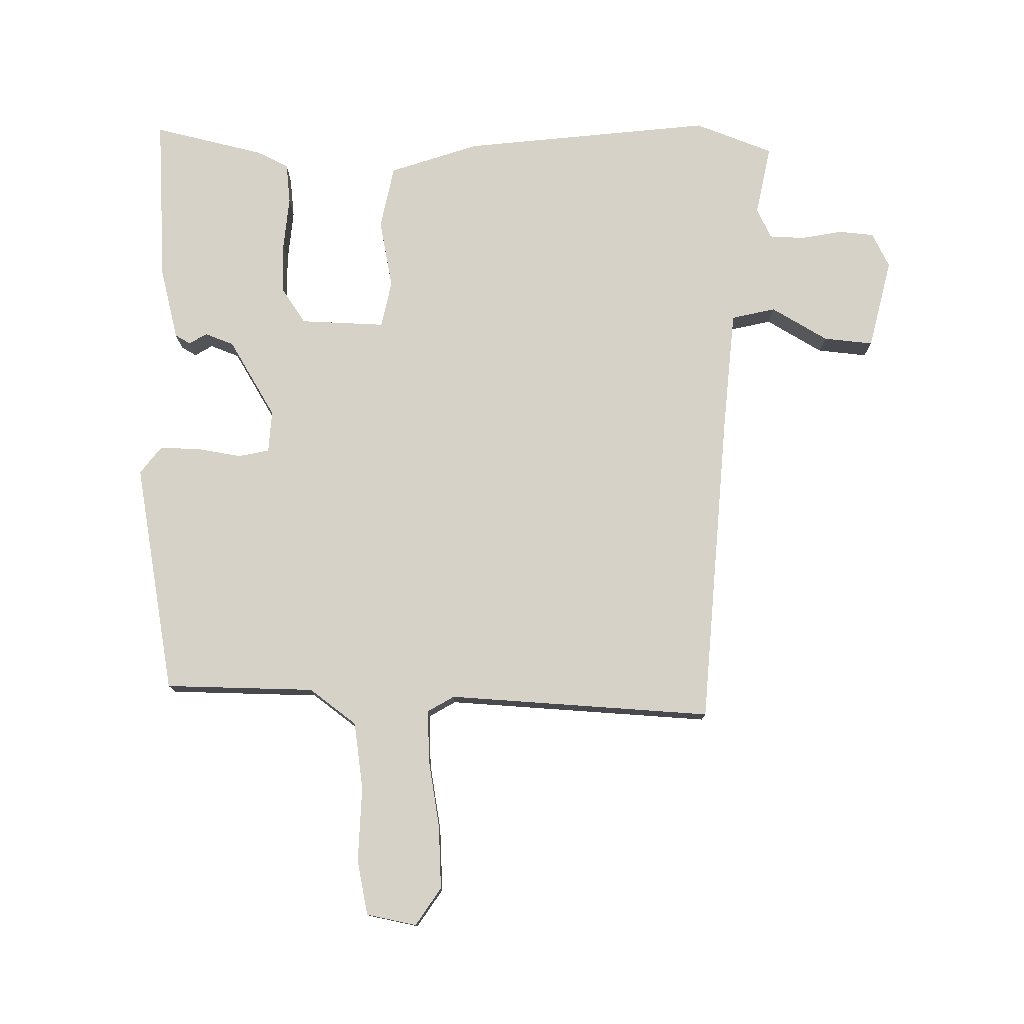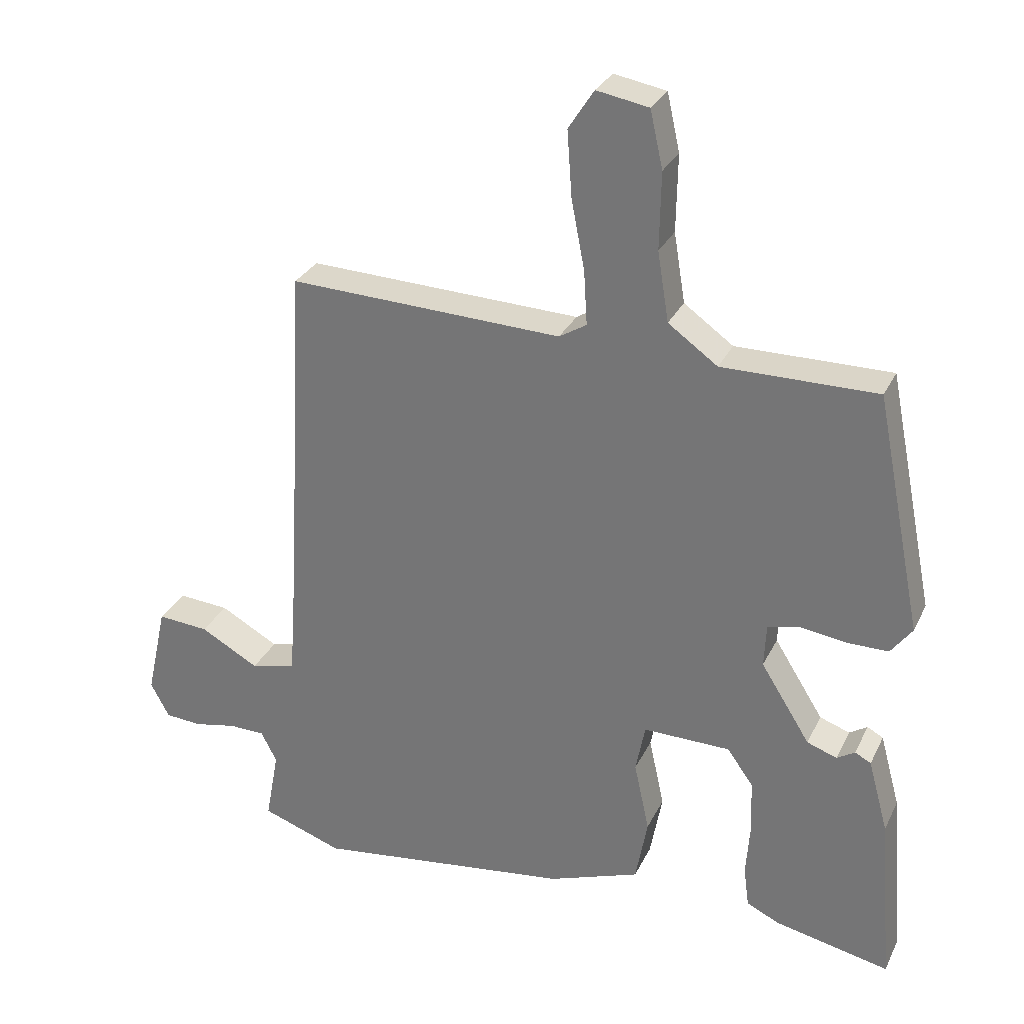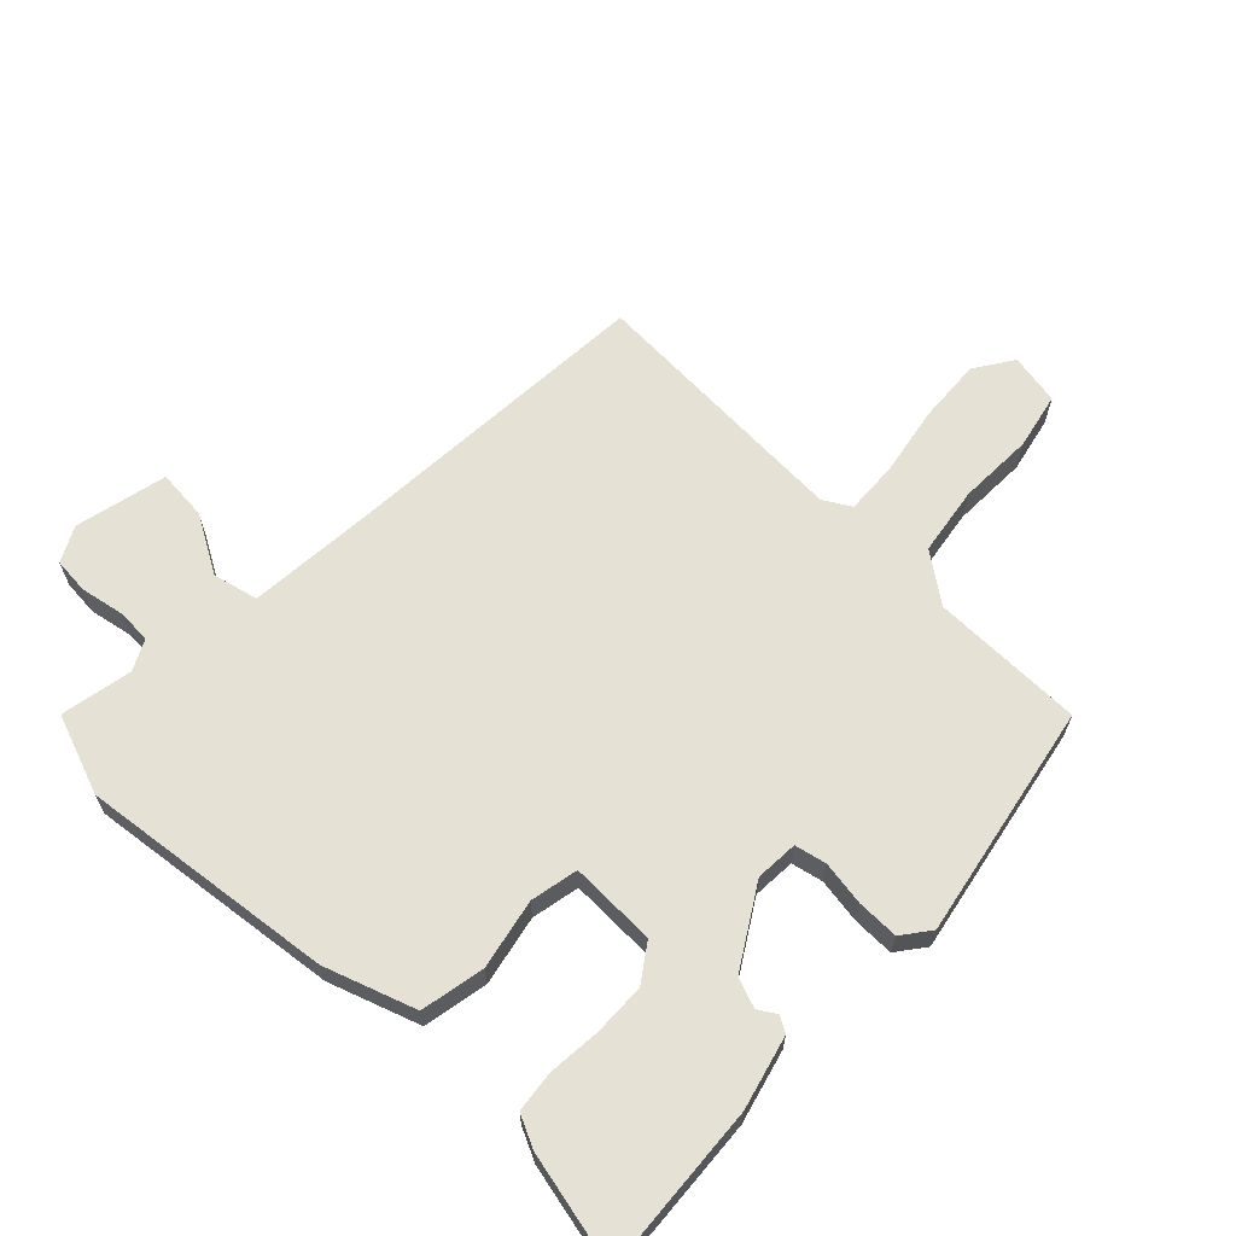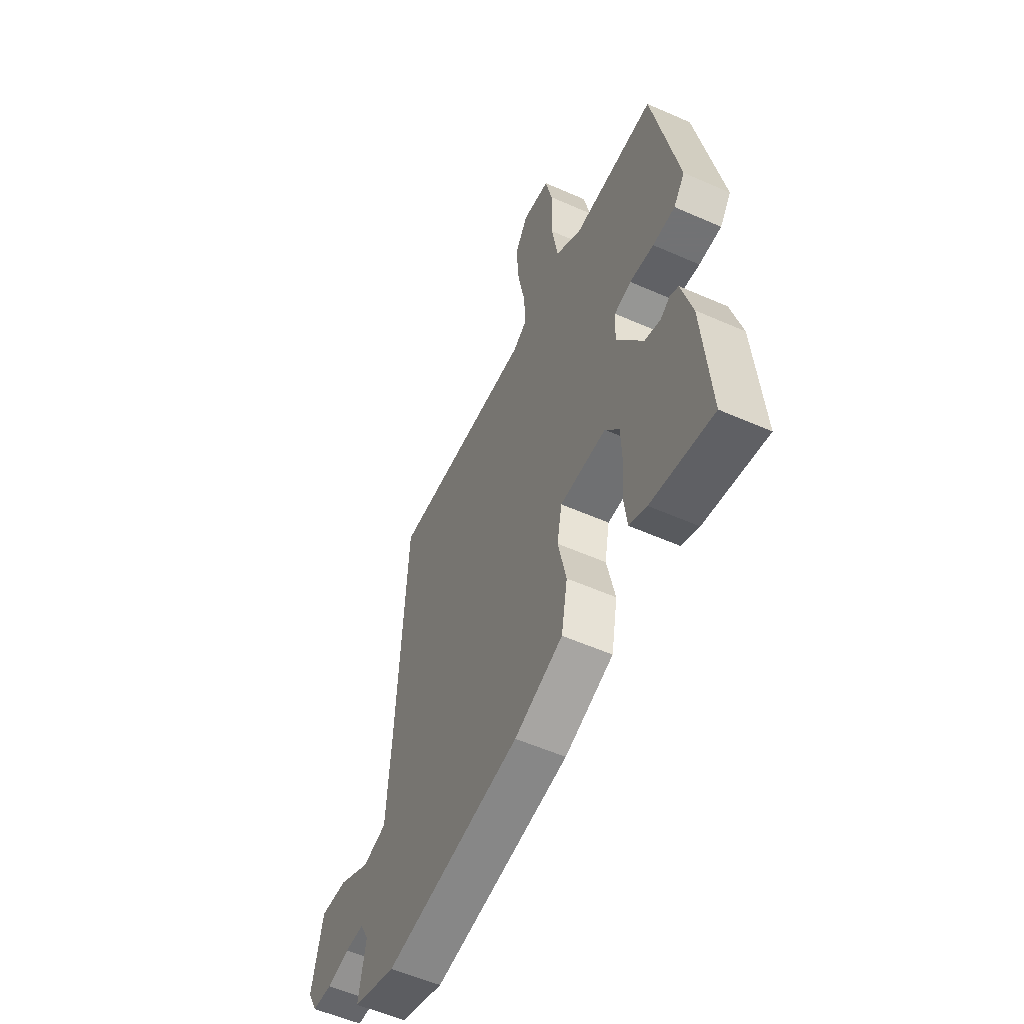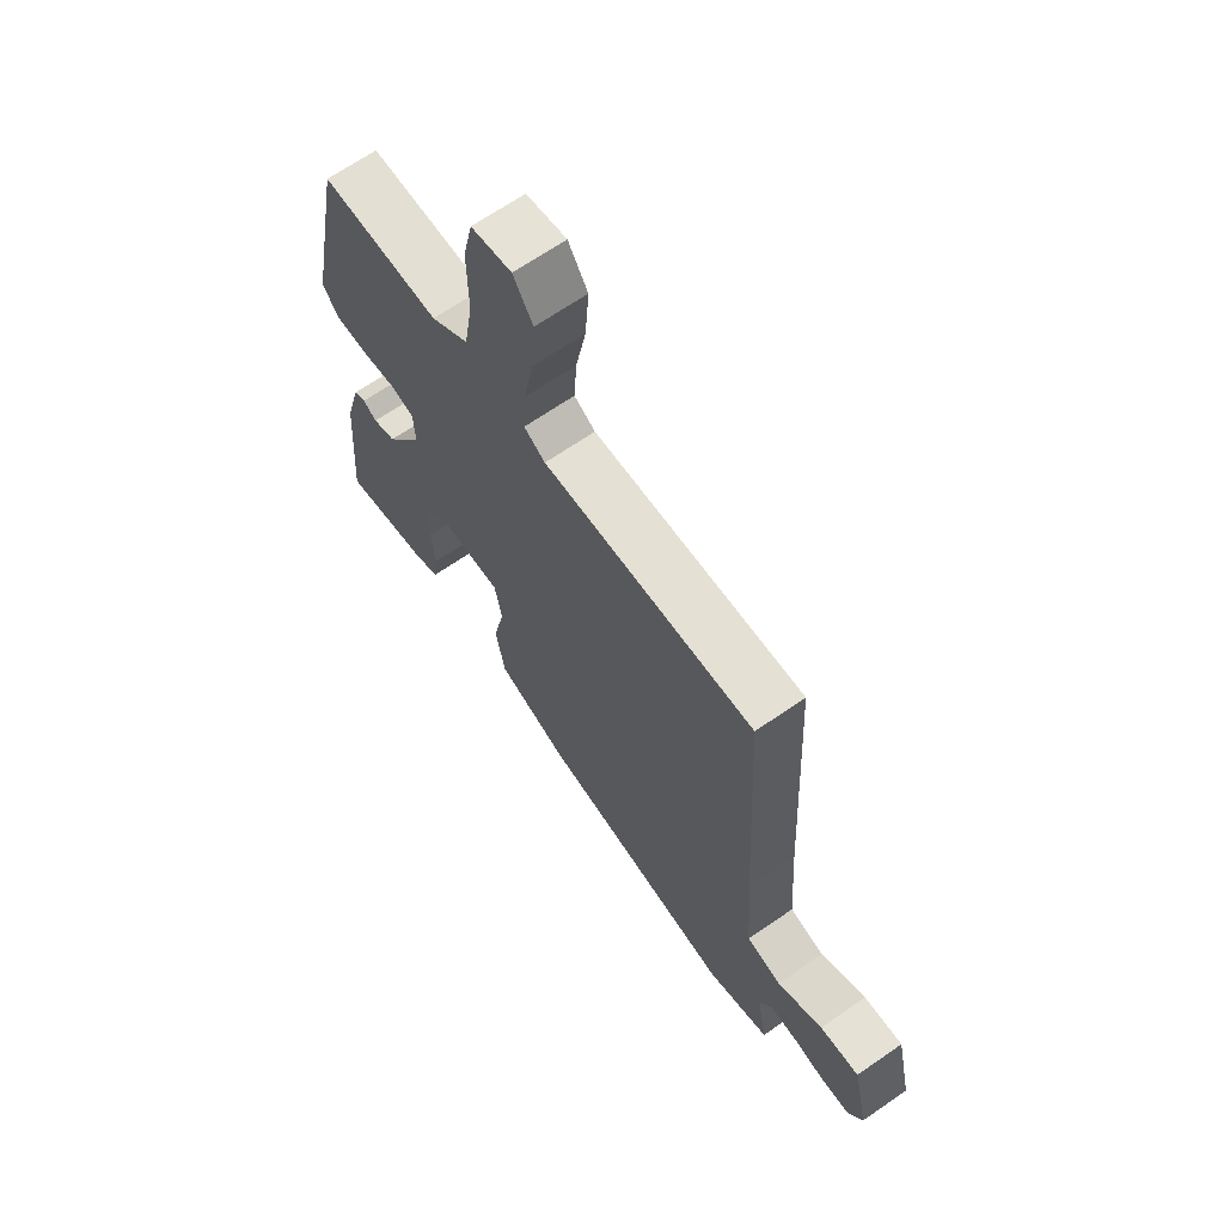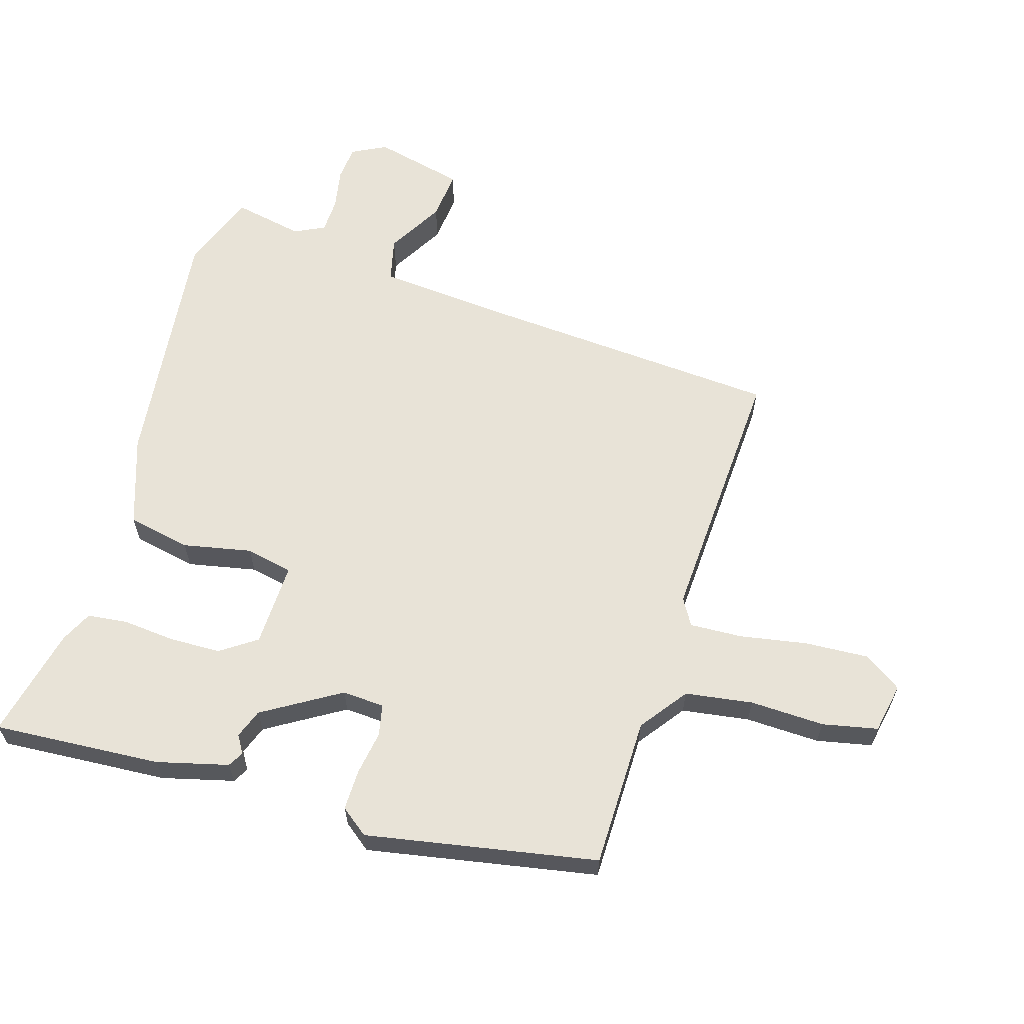
<metadata>
{"format":"obj","ext":"obj","renderer":"f3d","projection":"perspective","resolution":1024,"background":"white","views":[{"elev":77.7,"azim":1.8,"up":"+Y"},{"elev":29.5,"azim":-158.0,"up":"+Z"},{"elev":64.7,"azim":-135.4,"up":"+Y"},{"elev":-55.6,"azim":-114.9,"up":"+Z"},{"elev":66.7,"azim":55.2,"up":"+Z"},{"elev":62.2,"azim":-72.3,"up":"+Y"}]}
</metadata>
<code>
v 0.453 0.07 0.495
v 0.479 0.07 0.008
v 0.492 0.07 -0.18
v 0.56 0.07 -0.197
v 0.648 0.07 -0.148
v 0.725 0.07 -0.142
v 0.756 0.07 -0.282
v 0.728 0.07 -0.335
v 0.673 0.07 -0.339
v 0.609 0.07 -0.326
v 0.555 0.07 -0.327
v 0.531 0.07 -0.373
v 0.551 0.07 -0.482
v 0.429 0.07 -0.525
v 0.043 0.07 -0.475
v -0.094 0.07 -0.426
v -0.112 0.07 -0.328
v -0.089 0.07 -0.222
v -0.103 0.07 -0.149
v -0.234 0.07 -0.151
v -0.273 0.07 -0.206
v -0.276 0.07 -0.285
v -0.27 0.07 -0.366
v -0.278 0.07 -0.428
v -0.327 0.07 -0.451
v -0.5 0.07 -0.488
v -0.479 0.07 -0.229
v -0.449 0.07 -0.119
v -0.425 0.07 -0.106
v -0.398 0.07 -0.123
v -0.353 0.07 -0.107
v -0.279 0.07 0.011
v -0.282 0.07 0.076
v -0.33 0.07 0.087
v -0.398 0.07 0.077
v -0.461 0.07 0.077
v -0.493 0.07 0.12
v -0.422 0.07 0.476
v -0.19 0.07 0.475
v -0.116 0.07 0.528
v -0.099 0.07 0.632
v -0.101 0.07 0.747
v -0.082 0.07 0.832
v -0.004 0.07 0.846
v 0.034 0.07 0.787
v 0.027 0.07 0.689
v 0.007 0.07 0.585
v 0.002 0.07 0.504
v 0.043 0.07 0.479
v 0.453 0 0.495
v 0.479 0 0.008
v 0.492 0 -0.18
v 0.56 0 -0.197
v 0.648 0 -0.148
v 0.725 0 -0.142
v 0.756 0 -0.282
v 0.728 0 -0.335
v 0.673 0 -0.339
v 0.609 0 -0.326
v 0.555 0 -0.327
v 0.531 0 -0.373
v 0.551 0 -0.482
v 0.429 0 -0.525
v 0.043 0 -0.475
v -0.094 0 -0.426
v -0.112 0 -0.328
v -0.089 0 -0.222
v -0.103 0 -0.149
v -0.234 0 -0.151
v -0.273 0 -0.206
v -0.276 0 -0.285
v -0.27 0 -0.366
v -0.278 0 -0.428
v -0.327 0 -0.451
v -0.5 0 -0.488
v -0.479 0 -0.229
v -0.449 0 -0.119
v -0.425 0 -0.106
v -0.398 0 -0.123
v -0.353 0 -0.107
v -0.279 0 0.011
v -0.282 0 0.076
v -0.33 0 0.087
v -0.398 0 0.077
v -0.461 0 0.077
v -0.493 0 0.12
v -0.422 0 0.476
v -0.19 0 0.475
v -0.116 0 0.528
v -0.099 0 0.632
v -0.101 0 0.747
v -0.082 0 0.832
v -0.004 0 0.846
v 0.034 0 0.787
v 0.027 0 0.689
v 0.007 0 0.585
v 0.002 0 0.504
v 0.043 0 0.479
f 44 45 46 47
f 44 47 48
f 41 42 43 44
f 40 41 44 48
f 39 40 48 49
f 37 38 39
f 34 35 36 37
f 34 37 39 49
f 27 28 29 30
f 27 30 31
f 26 27 31
f 25 26 31 32
f 22 23 24 25
f 21 22 25 32
f 15 16 17 18
f 15 18 19
f 12 13 14 15
f 11 12 15 19
f 10 11 19
f 9 10 19
f 8 9 19
f 7 8 19
f 4 5 6 7
f 3 4 7 19
f 2 3 19
f 1 2 19 20
f 33 34 49 1
f 32 33 1 20
f 20 21 32
f 96 95 94 93
f 97 96 93
f 93 92 91 90
f 97 93 90 89
f 98 97 89 88
f 88 87 86
f 86 85 84 83
f 98 88 86 83
f 79 78 77 76
f 80 79 76
f 80 76 75
f 81 80 75 74
f 74 73 72 71
f 81 74 71 70
f 67 66 65 64
f 68 67 64
f 64 63 62 61
f 68 64 61 60
f 68 60 59
f 68 59 58
f 68 58 57
f 68 57 56
f 56 55 54 53
f 68 56 53 52
f 68 52 51
f 69 68 51 50
f 50 98 83 82
f 69 50 82 81
f 81 70 69
f 1 50 51 2
f 2 51 52 3
f 3 52 53 4
f 4 53 54 5
f 5 54 55 6
f 6 55 56 7
f 7 56 57 8
f 8 57 58 9
f 9 58 59 10
f 10 59 60 11
f 11 60 61 12
f 12 61 62 13
f 13 62 63 14
f 14 63 64 15
f 15 64 65 16
f 16 65 66 17
f 17 66 67 18
f 18 67 68 19
f 19 68 69 20
f 20 69 70 21
f 21 70 71 22
f 22 71 72 23
f 23 72 73 24
f 24 73 74 25
f 25 74 75 26
f 26 75 76 27
f 27 76 77 28
f 28 77 78 29
f 29 78 79 30
f 30 79 80 31
f 31 80 81 32
f 32 81 82 33
f 33 82 83 34
f 34 83 84 35
f 35 84 85 36
f 36 85 86 37
f 37 86 87 38
f 38 87 88 39
f 39 88 89 40
f 40 89 90 41
f 41 90 91 42
f 42 91 92 43
f 43 92 93 44
f 44 93 94 45
f 45 94 95 46
f 46 95 96 47
f 47 96 97 48
f 48 97 98 49
f 49 98 50 1

</code>
